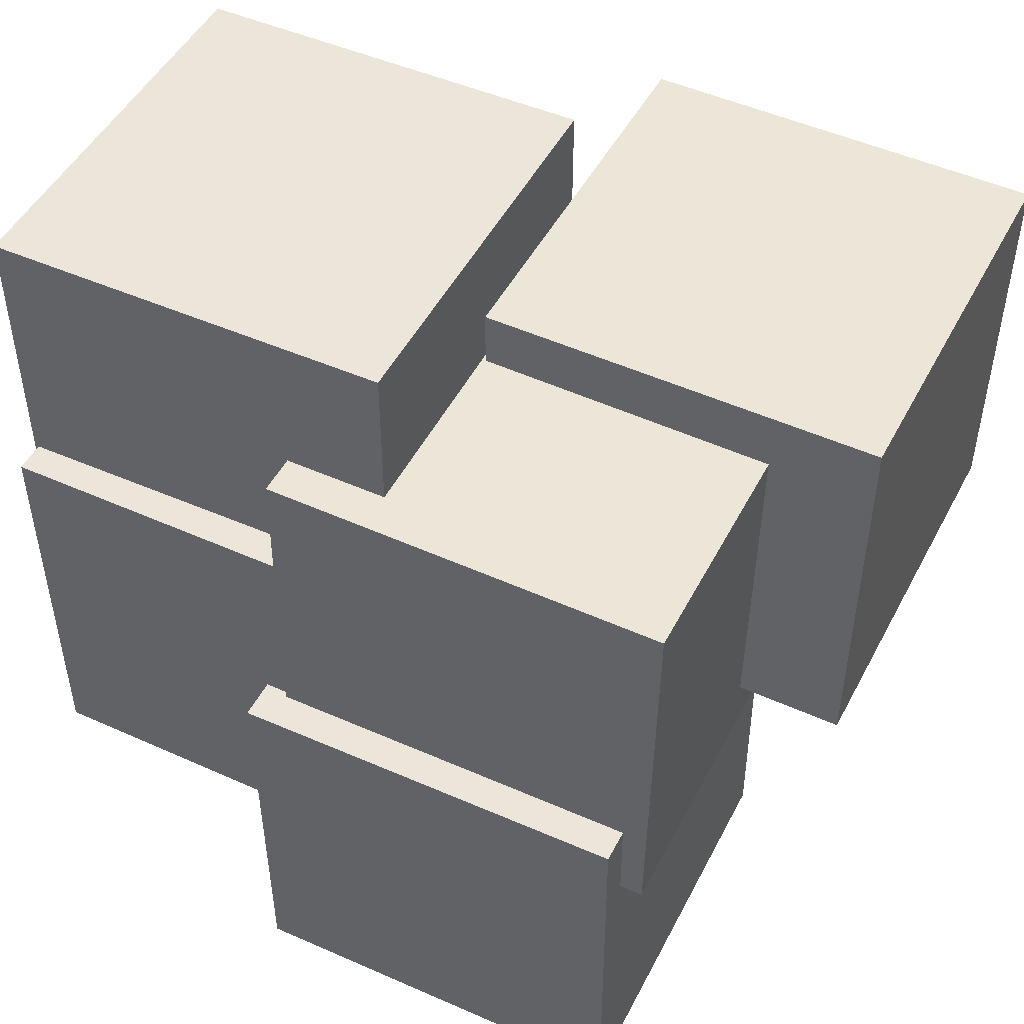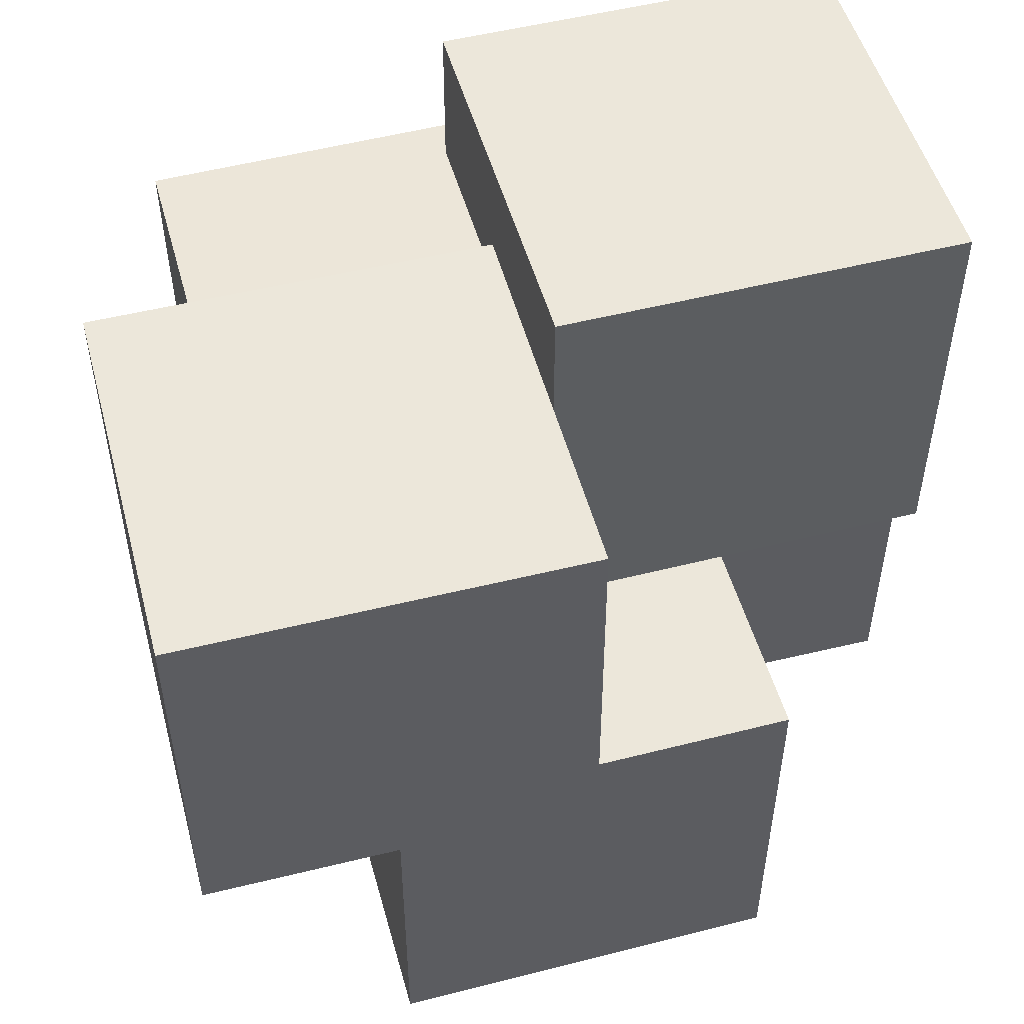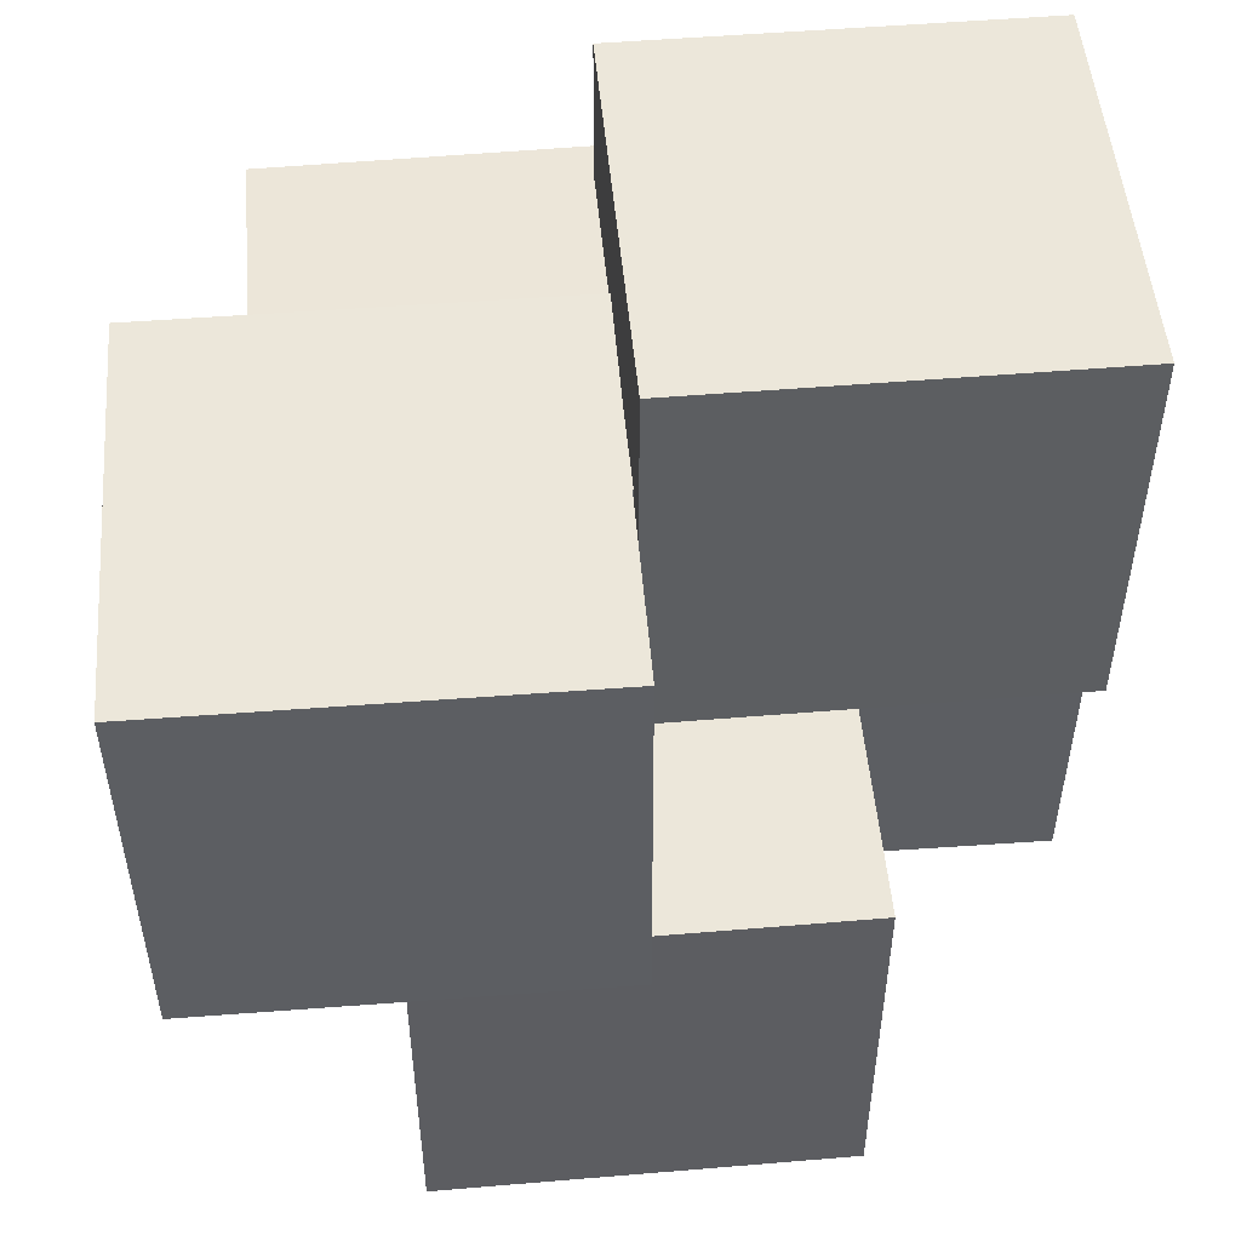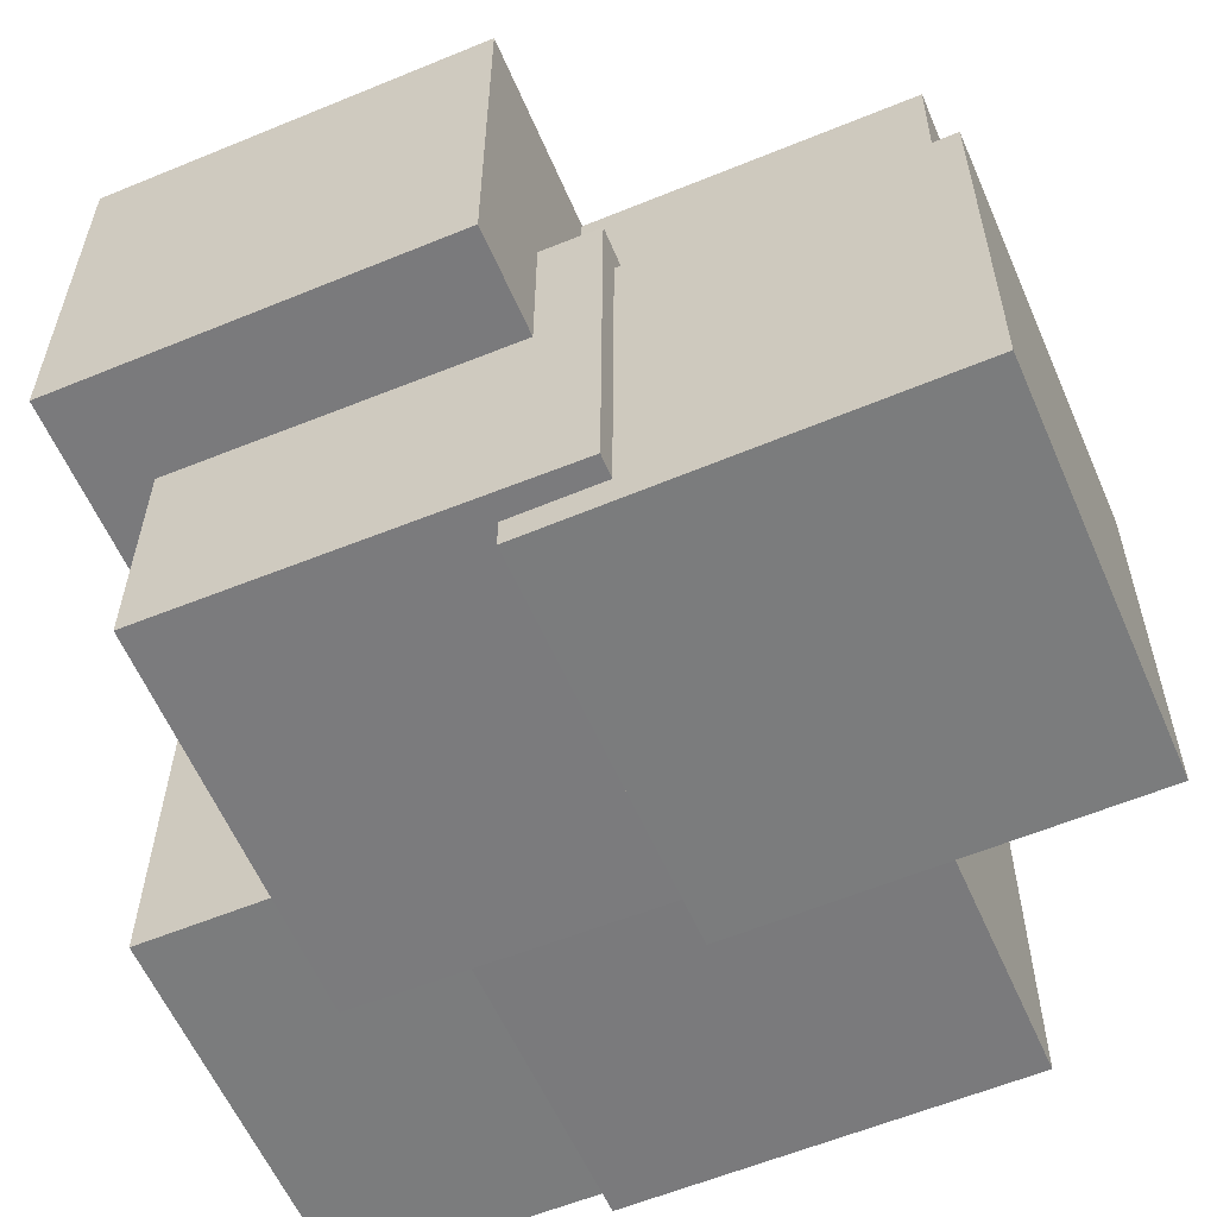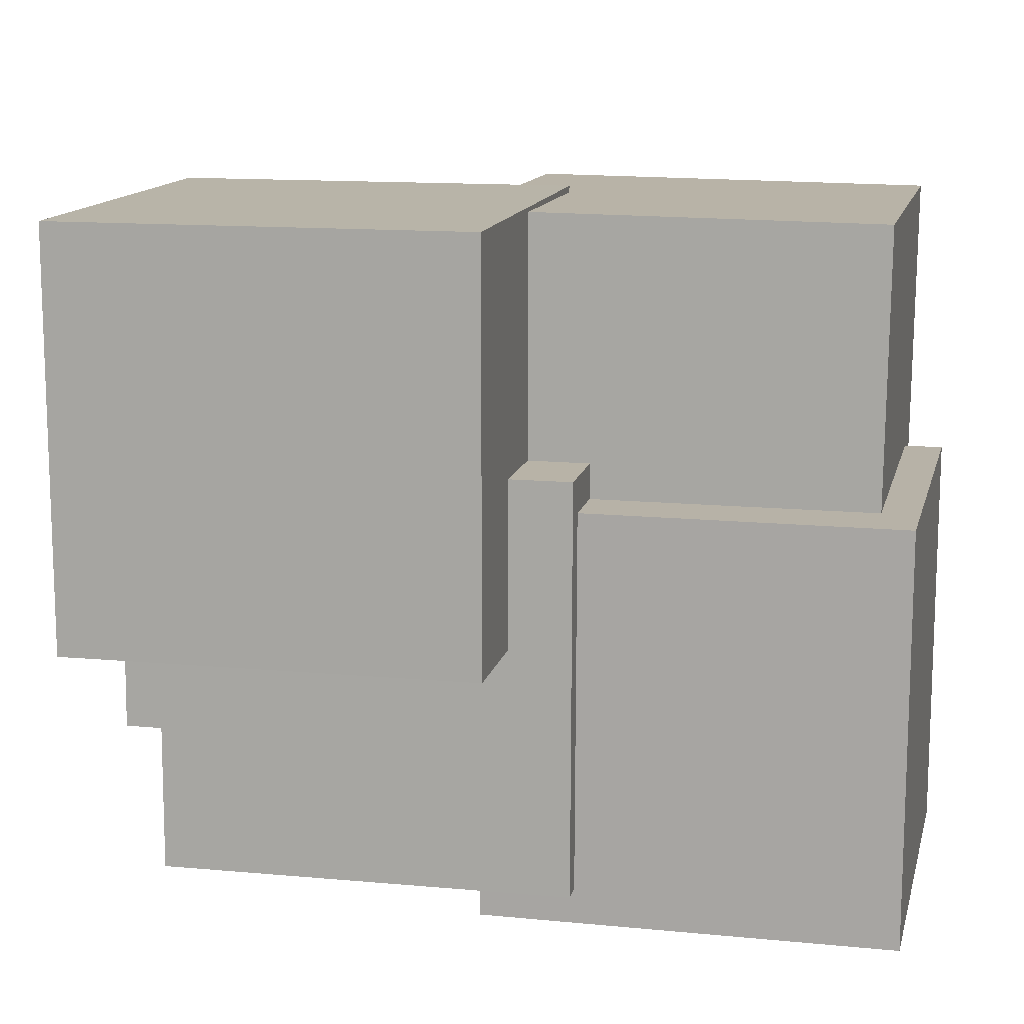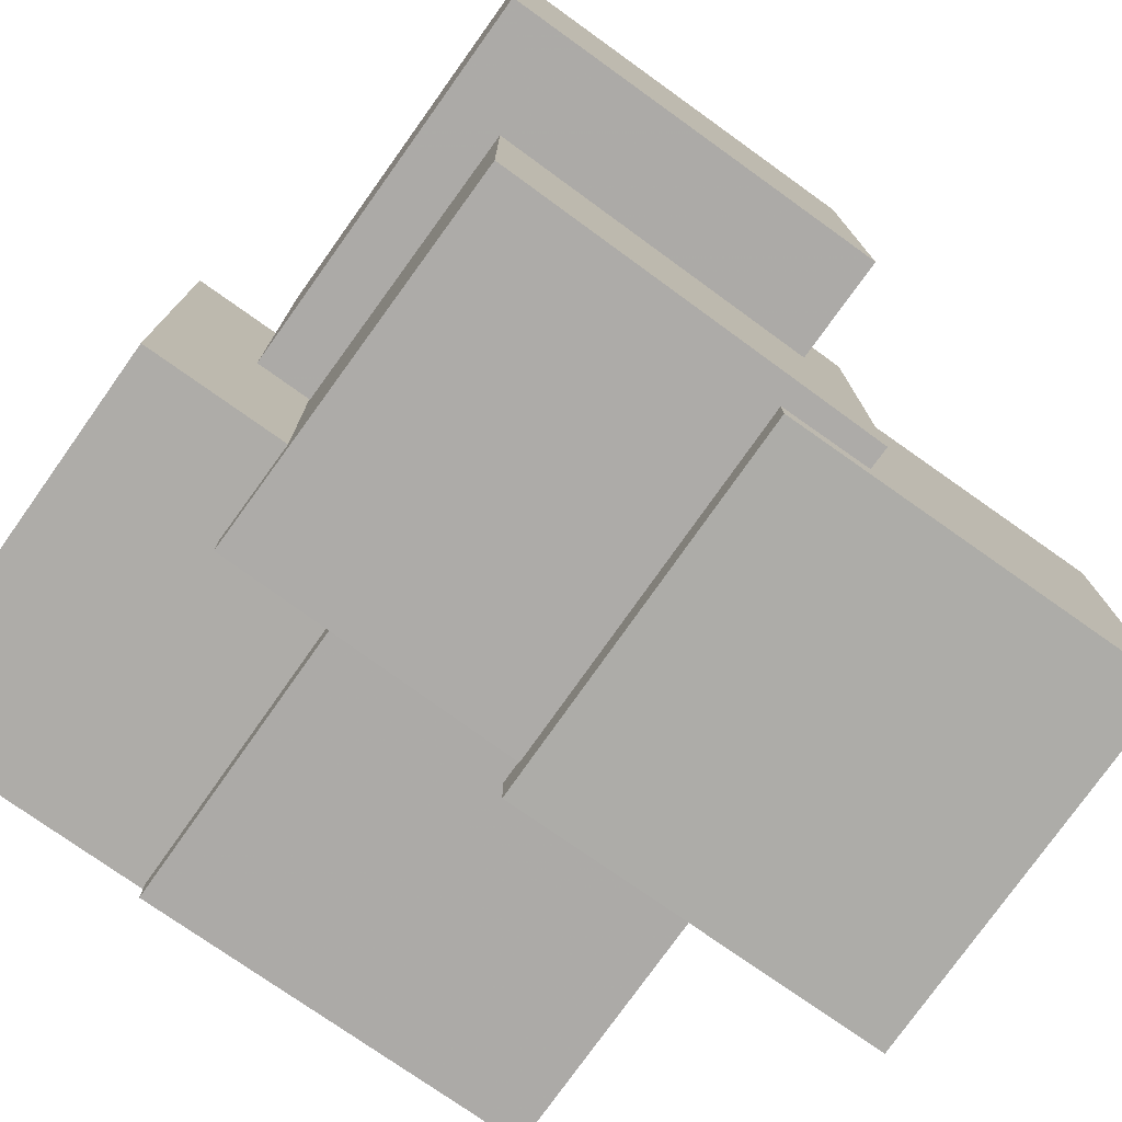
<metadata>
{"format":"obj","ext":"obj","renderer":"f3d","projection":"perspective","resolution":1024,"background":"white","views":[{"elev":48.3,"azim":26.9,"up":"+Z"},{"elev":51.1,"azim":165.1,"up":"+Z"},{"elev":50.9,"azim":175.4,"up":"+Z"},{"elev":-58.2,"azim":113.2,"up":"+Y"},{"elev":13.1,"azim":102.3,"up":"+Y"},{"elev":-76.1,"azim":54.5,"up":"+Y"}]}
</metadata>
<code>
v -0.02768 -0.001558 -0.0482
v -0.02767 -0.001051 -0.0007808
v -0.02821 0.04586 -0.04871
v -0.0282 0.04637 -0.001288
v 0.01974 -0.001029 -0.04822
v 0.01975 -0.0005216 -0.0007928
v 0.01921 0.04639 -0.04872
v 0.01922 0.0469 -0.0013
f 1.0 7.0 5.0
f 1.0 3.0 7.0
f 1.0 4.0 3.0
f 1.0 2.0 4.0
f 3.0 8.0 7.0
f 3.0 4.0 8.0
f 5.0 7.0 8.0
f 5.0 8.0 6.0
f 1.0 5.0 6.0
f 1.0 6.0 2.0
f 2.0 6.0 8.0
f 2.0 8.0 4.0
v -0.01967 -0.03295 -0.05281
v -0.01996 -0.03288 -0.005381
v -0.02017 0.01448 -0.05287
v -0.02046 0.01454 -0.00545
v 0.02775 -0.03245 -0.05252
v 0.02747 -0.03238 -0.005099
v 0.02725 0.01498 -0.05259
v 0.02697 0.01504 -0.005168
f 9.0 15.0 13.0
f 9.0 11.0 15.0
f 9.0 12.0 11.0
f 9.0 10.0 12.0
f 11.0 16.0 15.0
f 11.0 12.0 16.0
f 13.0 15.0 16.0
f 13.0 16.0 14.0
f 9.0 13.0 14.0
f 9.0 14.0 10.0
f 10.0 14.0 16.0
f 10.0 16.0 12.0
v -0.05206 -0.02447 0.001812
v -0.05211 -0.02429 0.04924
v -0.05261 0.02296 0.001632
v -0.05266 0.02314 0.04906
v -0.004635 -0.02392 0.001858
v -0.004683 -0.02374 0.04928
v -0.005186 0.02351 0.001677
v -0.005234 0.02369 0.0491
f 17.0 23.0 21.0
f 17.0 19.0 23.0
f 17.0 20.0 19.0
f 17.0 18.0 20.0
f 19.0 24.0 23.0
f 19.0 20.0 24.0
f 21.0 23.0 24.0
f 21.0 24.0 22.0
f 17.0 21.0 22.0
f 17.0 22.0 18.0
f 18.0 22.0 24.0
f 18.0 24.0 20.0
v -0.05132 -0.02811 -0.02967
v -0.05158 -0.02808 0.01776
v -0.05132 0.01932 -0.0297
v -0.05158 0.01935 0.01773
v -0.003897 -0.02811 -0.02941
v -0.004157 -0.02808 0.01802
v -0.003891 0.01932 -0.02944
v -0.004151 0.01935 0.01799
f 25.0 31.0 29.0
f 25.0 27.0 31.0
f 25.0 28.0 27.0
f 25.0 26.0 28.0
f 27.0 32.0 31.0
f 27.0 28.0 32.0
f 29.0 31.0 32.0
f 29.0 32.0 30.0
f 25.0 29.0 30.0
f 25.0 30.0 26.0
f 26.0 30.0 32.0
f 26.0 32.0 28.0
v -0.01718 -0.02871 -0.01556
v -0.0167 -0.02866 0.03186
v -0.01755 0.01872 -0.01562
v -0.01706 0.01877 0.03181
v 0.03024 -0.02834 -0.01605
v 0.03073 -0.02829 0.03137
v 0.02987 0.01908 -0.0161
v 0.03036 0.01914 0.03132
f 33.0 39.0 37.0
f 33.0 35.0 39.0
f 33.0 36.0 35.0
f 33.0 34.0 36.0
f 35.0 40.0 39.0
f 35.0 36.0 40.0
f 37.0 39.0 40.0
f 37.0 40.0 38.0
f 33.0 37.0 38.0
f 33.0 38.0 34.0
f 34.0 38.0 40.0
f 34.0 40.0 36.0
v -0.004635 -0.0001116 -0.008849
v -0.004503 -0.0001404 0.03858
v -0.004661 0.04731 -0.008821
v -0.004529 0.04729 0.03861
v 0.04279 -8.558e-05 -0.008981
v 0.04292 -0.0001144 0.03844
v 0.04277 0.04734 -0.008952
v 0.0429 0.04731 0.03847
f 41.0 47.0 45.0
f 41.0 43.0 47.0
f 41.0 44.0 43.0
f 41.0 42.0 44.0
f 43.0 48.0 47.0
f 43.0 44.0 48.0
f 45.0 47.0 48.0
f 45.0 48.0 46.0
f 41.0 45.0 46.0
f 41.0 46.0 42.0
f 42.0 46.0 48.0
f 42.0 48.0 44.0

</code>
